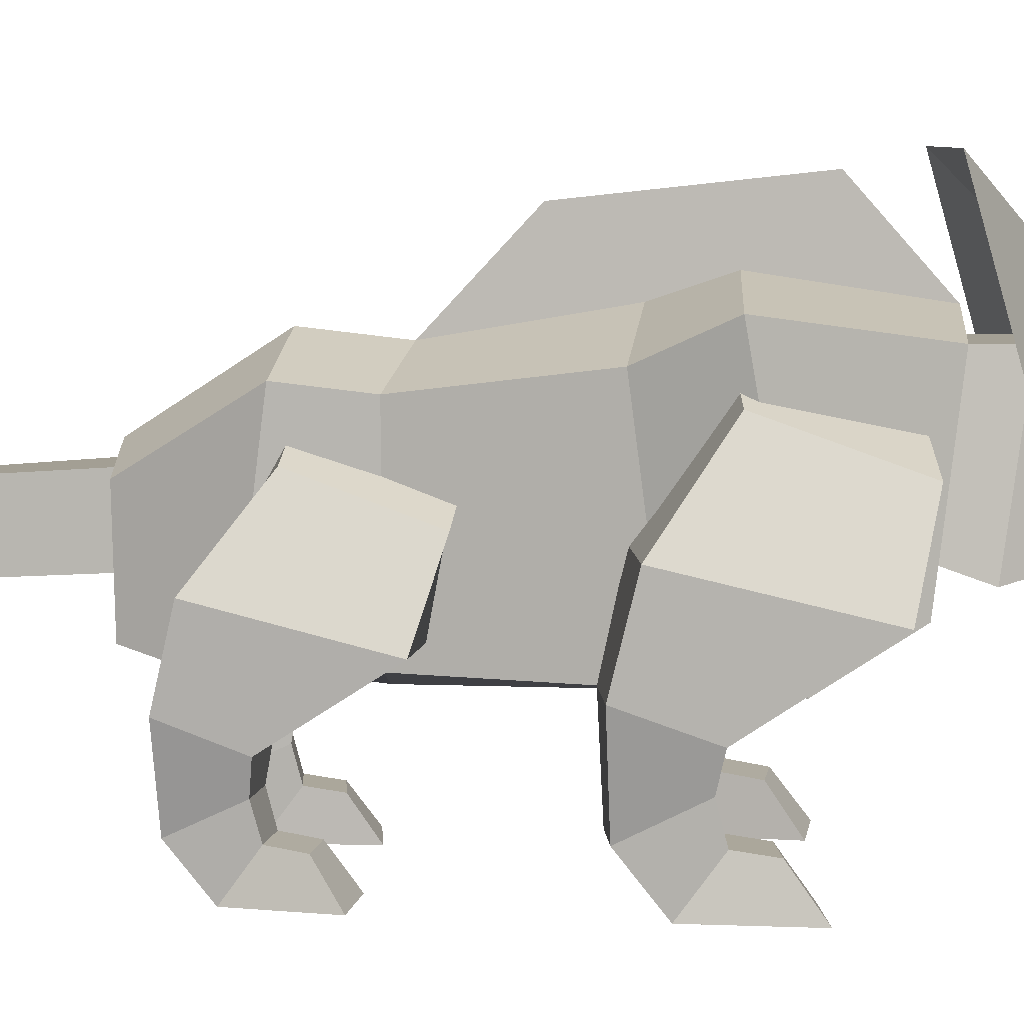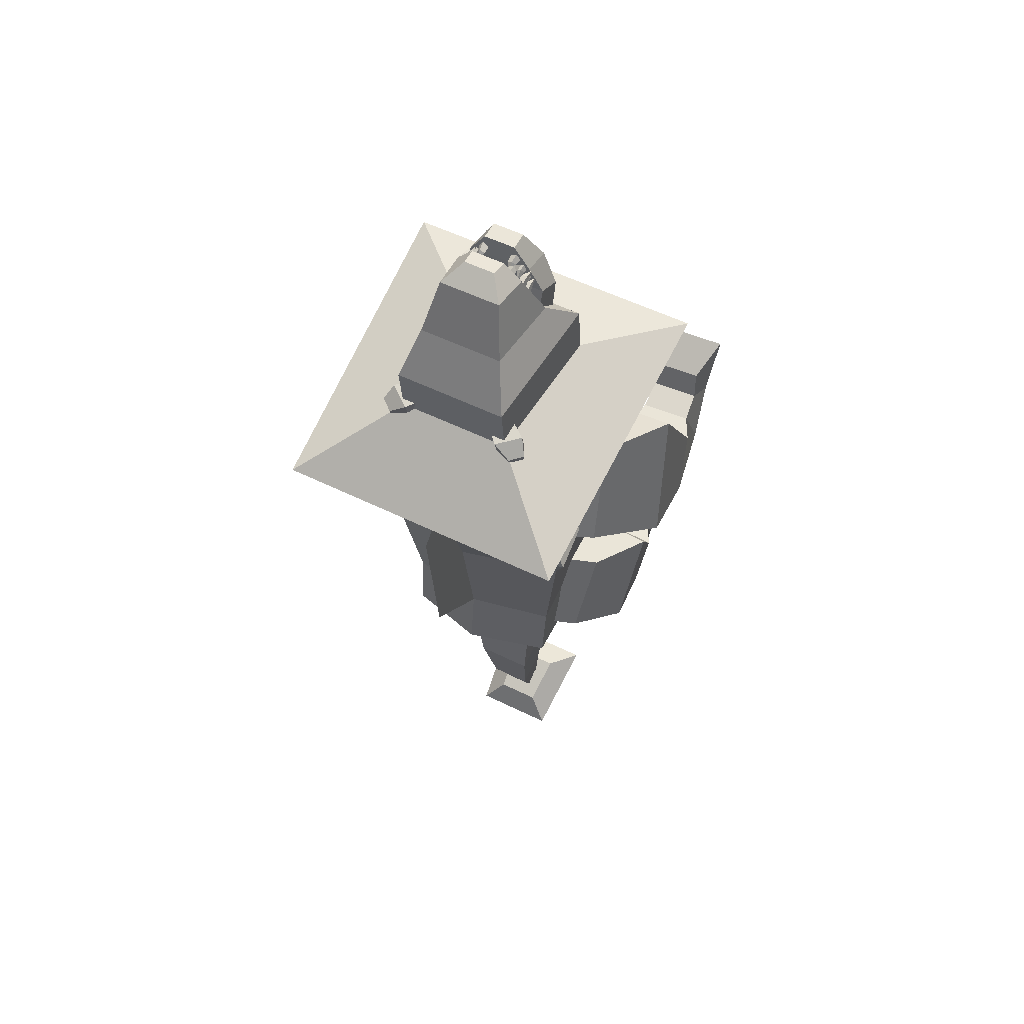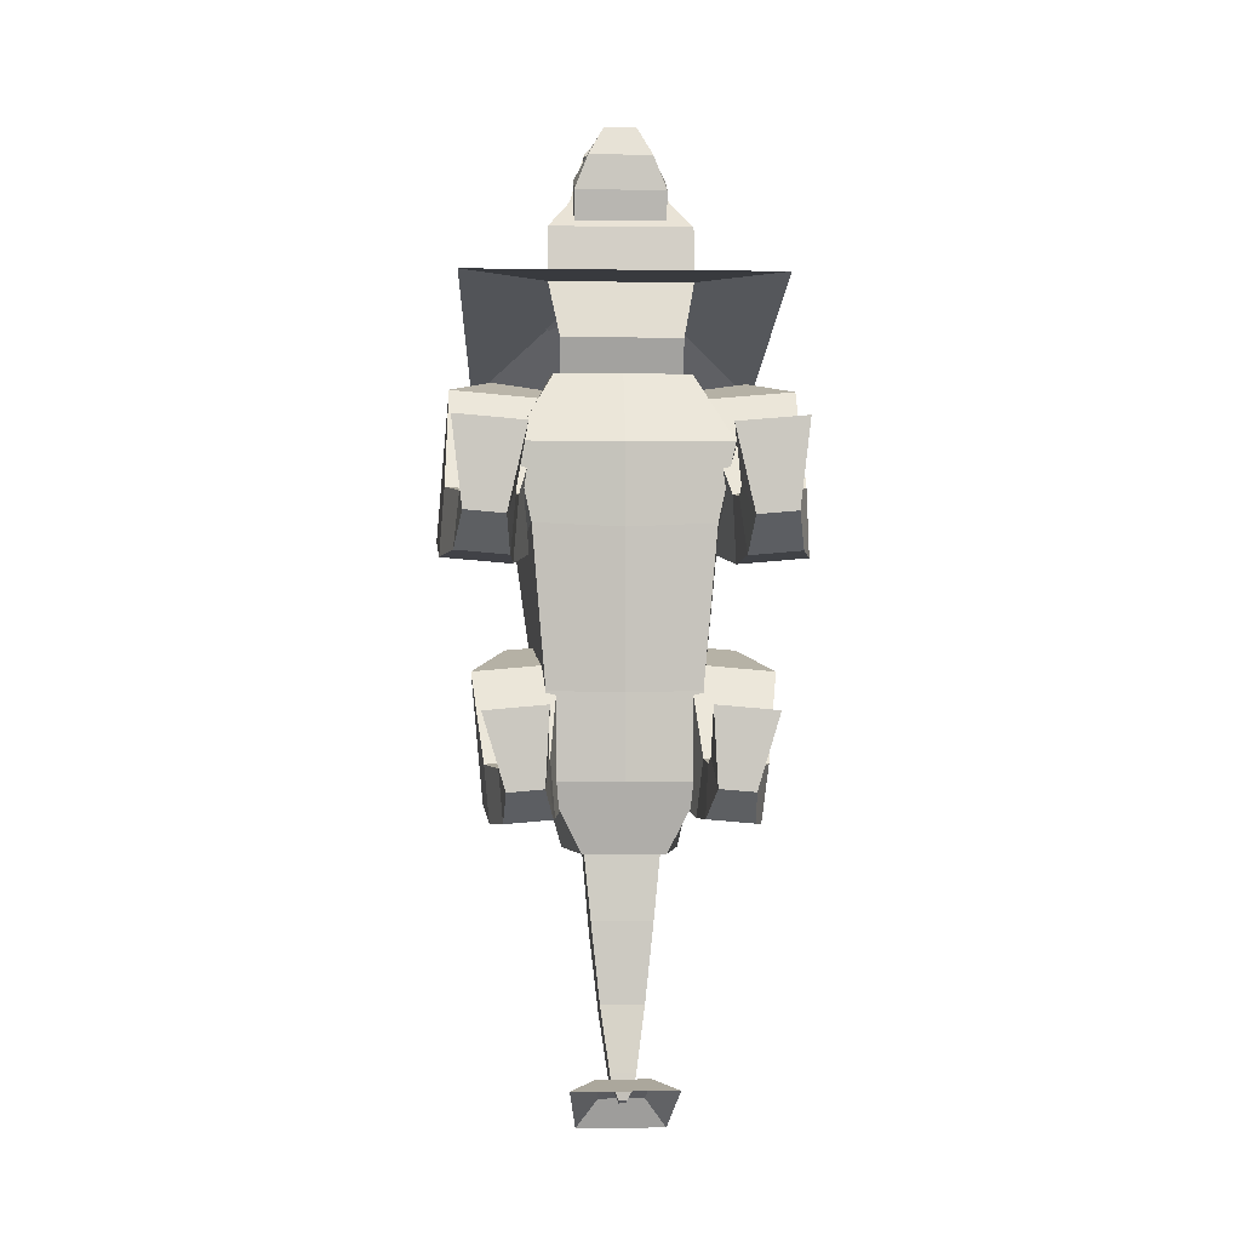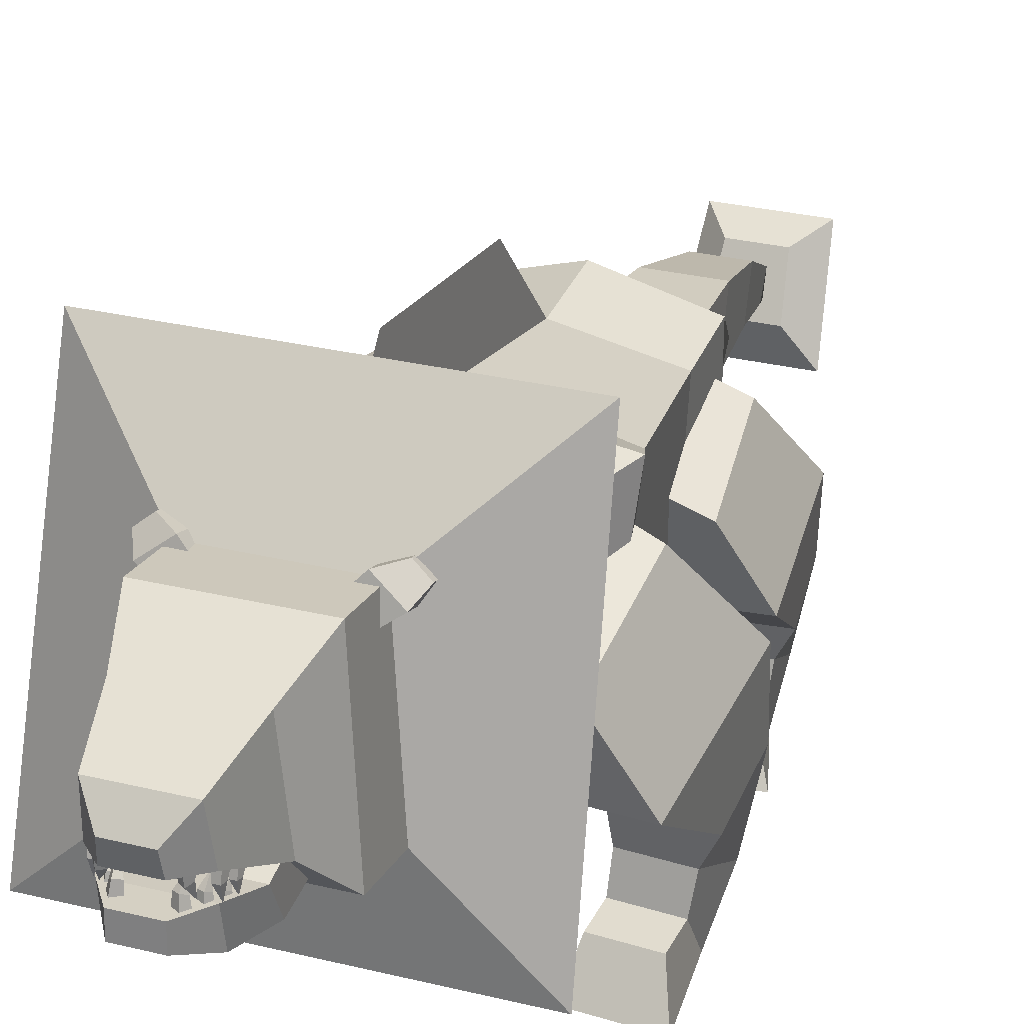
<metadata>
{"format":"obj","ext":"obj","renderer":"f3d","projection":"perspective","resolution":1024,"background":"white","views":[{"elev":5.7,"azim":-87.6,"up":"+Y"},{"elev":55.2,"azim":-152.6,"up":"+Z"},{"elev":-1.6,"azim":-2.8,"up":"+Z"},{"elev":27.4,"azim":21.0,"up":"+Y"}]}
</metadata>
<code>
o Body
v 0.55 0.5992 0.5397
v 0.65 1.705 0.3484
v 0.3915 0.6057 -1.137
v 0.4331 1.499 -1.024
v 0.21 0.7 -1.5
v 0.3 1.2 -1.5
v 0.35 1.605 1
v 0.35 0.795 0.9
v 0.4609 0.6093 0.1383
v 0.536 1.549 0.01774
v 0.3896 0.6448 -0.6923
v 0.4369 1.46 -0.694
v -0.55 0.5992 0.5397
v -0.65 1.705 0.3484
v -0.3915 0.6057 -1.137
v -0.4331 1.499 -1.024
v -0.21 0.7 -1.5
v -0.3 1.2 -1.5
v -0.35 1.605 1
v -0.35 0.795 0.9
v 0 0.6057 -1.137
v 0 1.635 -0.9846
v 0 0.5421 0.5306
v 0 1.805 0.3484
v 0 0.7 -1.5
v 0 1.3 -1.5
v 0 0.795 0.9
v 0 1.705 1
v -0.4609 0.6093 0.1383
v -0.536 1.549 0.01774
v 0 1.709 0.06434
v 0 0.5468 0.1132
v -0.3896 0.6448 -0.6923
v -0.4369 1.46 -0.694
v 0 1.593 -0.6211
v 0 0.5538 -0.6971
v 0 2.105 0.6484
v 0 2.009 -0.2357
f 4 3 5 6
f 9 10 2 1
f 32 9 1 23
f 25 26 6 5
f 22 4 6 26
f 1 2 7 8
f 23 1 8 27
f 8 7 28 27
f 3 21 25 5
f 10 31 24 2
f 2 24 28 7
f 12 35 31 10
f 36 11 9 32
f 11 12 10 9
f 3 4 12 11
f 21 3 11 36
f 4 22 35 12
f 16 18 17 15
f 29 13 14 30
f 32 23 13 29
f 25 17 18 26
f 22 26 18 16
f 13 20 19 14
f 23 27 20 13
f 20 27 28 19
f 15 17 25 21
f 30 14 24 31
f 14 19 28 24
f 34 30 31 35
f 36 32 29 33
f 33 29 30 34
f 15 33 34 16
f 21 36 33 15
f 16 34 35 22
f 35 38 31
f 24 37 28
f 31 38 37 24
o LegRightFront
v -0.3773 0.8414 0.7752
v -0.2669 1.396 0.8743
v -0.4433 1.028 0.02066
v -0.316 1.601 0.3127
v -0.8743 0.8414 0.8186
v -0.6653 1.235 0.9092
v -0.9403 1.028 0.06414
v -0.7145 1.44 0.3475
v -0.5518 0.6324 -0.06588
v -0.5224 0.5093 0.2711
v -0.915 0.6324 -0.03411
v -0.8855 0.5093 0.3029
v -0.5645 0.2205 -0.04499
v -0.5389 0.3574 0.2475
v -0.8354 0.2205 -0.02128
v -0.8098 0.3574 0.2712
v -0.5812 -0.008638 0.1345
v -0.534 0.2049 0.2881
v -0.7878 -0.008638 0.1526
v -0.7923 0.2049 0.3107
v -0.4804 -0.006204 0.5696
v -0.5205 0.1786 0.4427
v -0.8419 -0.006204 0.6013
v -0.7787 0.1786 0.4652
f 39 41 42 40
f 41 45 46 42
f 45 43 44 46
f 43 39 40 44
f 43 50 48 39
f 46 44 40 42
f 49 53 54 50
f 41 47 49 45
f 39 48 47 41
f 45 49 50 43
f 54 58 56 52
f 48 52 51 47
f 50 54 52 48
f 47 51 53 49
f 57 61 62 58
f 51 55 57 53
f 53 57 58 54
f 52 56 55 51
f 59 60 62 61
f 56 60 59 55
f 58 62 60 56
f 55 59 61 57
o LegRightBack
v -0.3224 0.7343 -0.5581
v -0.2418 1.222 -0.4552
v -0.2643 0.8985 -1.222
v -0.1986 1.403 -0.9495
v -0.7597 0.7343 -0.5963
v -0.5925 1.081 -0.4859
v -0.7016 0.8985 -1.26
v -0.5492 1.261 -0.9802
v -0.3451 0.5504 -1.314
v -0.3711 0.4421 -1.017
v -0.6647 0.5504 -1.342
v -0.6907 0.4421 -1.045
v -0.3593 0.1879 -1.297
v -0.3818 0.3084 -1.04
v -0.5977 0.1879 -1.318
v -0.6202 0.3084 -1.061
v -0.4012 -0.0137 -1.144
v -0.3838 0.1742 -1.004
v -0.583 -0.0137 -1.16
v -0.611 0.1742 -1.024
v -0.3803 -0.01156 -0.7519
v -0.3957 0.151 -0.8681
v -0.6985 -0.01156 -0.7798
v -0.6229 0.151 -0.888
f 63 65 66 64
f 65 69 70 66
f 69 67 68 70
f 67 63 64 68
f 67 74 72 63
f 70 68 64 66
f 73 77 78 74
f 65 71 73 69
f 63 72 71 65
f 69 73 74 67
f 78 82 80 76
f 72 76 75 71
f 74 78 76 72
f 71 75 77 73
f 81 85 86 82
f 75 79 81 77
f 77 81 82 78
f 76 80 79 75
f 83 84 86 85
f 80 84 83 79
f 82 86 84 80
f 79 83 85 81
o LegLeftBack
v 0.3224 0.7343 -0.5581
v 0.2418 1.222 -0.4552
v 0.2643 0.8985 -1.222
v 0.1986 1.403 -0.9495
v 0.7597 0.7343 -0.5963
v 0.5925 1.081 -0.4859
v 0.7016 0.8985 -1.26
v 0.5492 1.261 -0.9802
v 0.3451 0.5504 -1.314
v 0.3711 0.4421 -1.017
v 0.6647 0.5504 -1.342
v 0.6907 0.4421 -1.045
v 0.3593 0.1879 -1.297
v 0.3818 0.3084 -1.04
v 0.5977 0.1879 -1.318
v 0.6202 0.3084 -1.061
v 0.4012 -0.0137 -1.144
v 0.3838 0.1742 -1.004
v 0.583 -0.0137 -1.16
v 0.611 0.1742 -1.024
v 0.3803 -0.01156 -0.7519
v 0.3957 0.151 -0.8681
v 0.6985 -0.01156 -0.7798
v 0.6229 0.151 -0.888
f 87 88 90 89
f 89 90 94 93
f 93 94 92 91
f 91 92 88 87
f 91 87 96 98
f 94 90 88 92
f 97 98 102 101
f 89 93 97 95
f 87 89 95 96
f 93 91 98 97
f 102 100 104 106
f 96 95 99 100
f 98 96 100 102
f 95 97 101 99
f 105 106 110 109
f 99 101 105 103
f 101 102 106 105
f 100 99 103 104
f 107 109 110 108
f 104 103 107 108
f 106 104 108 110
f 103 105 109 107
o Tail
v -0.2041 0.9161 -1.396
v -0.2041 1.233 -1.396
v -0.1584 0.8914 -1.852
v -0.1584 1.197 -1.934
v 0.2041 0.9161 -1.396
v 0.2041 1.233 -1.396
v 0.1584 0.8914 -1.852
v 0.1584 1.197 -1.934
v -0.1135 1.099 -2.336
v -0.1135 0.8828 -2.265
v 0.1135 0.8828 -2.265
v 0.1135 1.099 -2.336
v -0.06653 0.936 -2.663
v -0.06653 0.8206 -2.597
v 0.06653 0.8206 -2.597
v 0.06653 0.936 -2.663
v -0.02828 0.9087 -2.712
v -0.05655 0.8106 -2.656
v 0.05655 0.8106 -2.656
v 0.02828 0.9087 -2.712
v -0.02072 0.8534 -2.755
v -0.02072 0.8175 -2.734
v 0.02072 0.8175 -2.734
v 0.02072 0.8534 -2.755
v -0.1189 0.981 -2.754
v -0.1399 0.7384 -2.614
v 0.1399 0.7384 -2.614
v 0.1189 0.981 -2.754
v -0.2315 1.043 -2.914
v -0.2723 0.5708 -2.643
v 0.2723 0.5708 -2.643
v 0.2315 1.043 -2.914
f 111 112 114 113
f 118 117 121 122
f 117 118 116 115
f 115 116 112 111
f 113 117 115 111
f 118 114 112 116
f 121 120 124 125
f 117 113 120 121
f 114 118 122 119
f 113 114 119 120
f 123 126 130 127
f 119 122 126 123
f 120 119 123 124
f 122 121 125 126
f 130 129 133 134
f 124 123 127 128
f 126 125 129 130
f 125 124 128 129
f 132 131 134 133
f 129 128 132 133
f 127 130 134 131
f 128 127 131 132
f 130 129 137 138
f 128 136 137 129
f 130 138 135 127
f 127 135 136 128
f 137 141 142 138
f 136 140 141 137
f 138 142 139 135
f 135 139 140 136
o LegLeftFront
v 0.3773 0.8414 0.7752
v 0.2669 1.396 0.8743
v 0.4433 1.028 0.02066
v 0.316 1.601 0.3127
v 0.8743 0.8414 0.8186
v 0.6653 1.235 0.9092
v 0.9403 1.028 0.06414
v 0.7145 1.44 0.3475
v 0.5518 0.6324 -0.06588
v 0.5224 0.5093 0.2711
v 0.915 0.6324 -0.03411
v 0.8855 0.5093 0.3029
v 0.5645 0.2205 -0.04499
v 0.5389 0.3574 0.2475
v 0.8354 0.2205 -0.02128
v 0.8098 0.3574 0.2712
v 0.5812 -0.008638 0.1345
v 0.534 0.2049 0.2881
v 0.7878 -0.008638 0.1526
v 0.7923 0.2049 0.3107
v 0.4804 -0.006204 0.5696
v 0.5205 0.1786 0.4427
v 0.8419 -0.006204 0.6013
v 0.7787 0.1786 0.4652
f 143 144 146 145
f 145 146 150 149
f 149 150 148 147
f 147 148 144 143
f 147 143 152 154
f 150 146 144 148
f 153 154 158 157
f 145 149 153 151
f 143 145 151 152
f 149 147 154 153
f 158 156 160 162
f 152 151 155 156
f 154 152 156 158
f 151 153 157 155
f 161 162 166 165
f 155 157 161 159
f 157 158 162 161
f 156 155 159 160
f 163 165 166 164
f 160 159 163 164
f 162 160 164 166
f 159 161 165 163
o Head
v -0.3154 0.8947 1.098
v -0.2738 1.6 1.2
v -0.3154 1 0.8
v -0.2887 1.6 0.8
v 0.3154 0.8947 1.098
v 0.2738 1.6 1.2
v 0.3154 1 0.8
v 0.2887 1.6 0.8
v -0.3752 1 1.4
v -0.303 1.747 1.33
v 0.303 1.747 1.33
v 0.3752 1 1.4
v -0.3752 1.031 1.691
v -0.303 1.778 1.611
v 0.303 1.778 1.611
v 0.3752 1.031 1.691
v -0.2598 1.203 1.851
v -0.2255 1.648 1.877
v 0.2255 1.648 1.877
v 0.2598 1.203 1.851
v -0.1818 1.322 2.128
v -0.1664 1.54 2.162
v 0.1664 1.54 2.162
v 0.1818 1.322 2.128
v -0.09091 1.337 2.232
v -0.08321 1.432 2.25
v 0.08321 1.432 2.25
v 0.09091 1.337 2.232
v 0.2055 1.726 1.394
v 0.2676 1.791 1.374
v 0.2055 1.711 1.336
v 0.2676 1.773 1.309
v 0.3095 1.649 1.416
v 0.3832 1.703 1.399
v 0.3095 1.633 1.358
v 0.3832 1.685 1.334
v 0.3577 1.807 1.306
v 0.3548 1.798 1.272
v 0.4195 1.745 1.285
v 0.4225 1.754 1.319
v -0.8255 0.5778 1.384
v -0.7837 2.169 0.9462
v 0.7837 2.169 0.9462
v 0.8255 0.5778 1.384
v -0.2055 1.726 1.394
v -0.2676 1.791 1.374
v -0.2055 1.711 1.336
v -0.2676 1.773 1.309
v -0.3095 1.649 1.416
v -0.3832 1.703 1.399
v -0.3095 1.633 1.358
v -0.3832 1.685 1.334
v -0.3577 1.807 1.306
v -0.3548 1.798 1.272
v -0.4195 1.745 1.285
v -0.4225 1.754 1.319
v 0.117 1.353 2.194
v 0.1188 1.293 2.187
v 0.1405 1.349 2.162
v 0.1364 1.303 2.162
v 0.08469 1.352 2.171
v 0.09294 1.292 2.168
v 0.1082 1.348 2.139
v 0.1106 1.303 2.144
v 0.1311 1.237 2.145
v 0.1797 1.324 2.099
v 0.1792 1.27 2.112
v 0.1876 1.308 2.067
v 0.1848 1.269 2.083
v 0.1437 1.32 2.092
v 0.1504 1.267 2.107
v 0.1517 1.304 2.06
v 0.1561 1.266 2.078
v 0.1746 1.207 2.093
v 0.1947 1.296 2.038
v 0.1943 1.25 2.051
v 0.2016 1.282 2.01
v 0.1992 1.249 2.026
v 0.1636 1.293 2.032
v 0.1694 1.247 2.046
v 0.1705 1.278 2.004
v 0.1743 1.246 2.021
v 0.1903 1.195 2.035
v -0.1209 1.349 2.194
v -0.1227 1.289 2.187
v -0.1444 1.345 2.162
v -0.1403 1.3 2.162
v -0.0886 1.348 2.171
v -0.09685 1.288 2.168
v -0.1121 1.344 2.139
v -0.1145 1.299 2.144
v -0.135 1.233 2.145
v -0.1836 1.32 2.099
v -0.1831 1.266 2.112
v -0.1915 1.304 2.067
v -0.1887 1.266 2.083
v -0.1477 1.316 2.092
v -0.1544 1.263 2.107
v -0.1556 1.3 2.06
v -0.16 1.262 2.078
v -0.1785 1.204 2.093
v -0.1987 1.292 2.038
v -0.1982 1.246 2.051
v -0.2056 1.278 2.01
v -0.2031 1.245 2.026
v -0.1675 1.289 2.032
v -0.1733 1.243 2.046
v -0.1744 1.274 2.004
v -0.1782 1.242 2.021
v -0.1942 1.191 2.035
f 167 168 170 169
f 169 170 174 173
f 173 174 172 171
f 168 167 175 176
f 169 173 171 167
f 174 170 168 172
f 175 178 182 179
f 167 171 178 175
f 172 168 176 177
f 171 172 177 178
f 181 180 184 185
f 176 175 179 180
f 177 176 180 181
f 178 177 181 182
f 183 186 190 187
f 182 181 185 186
f 179 182 186 183
f 180 179 183 184
f 187 190 194 191
f 184 183 187 188
f 185 184 188 189
f 186 185 189 190
f 194 193 192 191
f 188 187 191 192
f 189 188 192 193
f 190 189 193 194
f 195 196 198 197
f 197 198 202 201
f 201 202 200 199
f 199 200 196 195
f 197 201 199 195
f 202 198 204 205
f 205 204 203 206
f 200 202 205 206
f 198 196 203 204
f 196 200 206 203
f 176 177 209 208
f 177 178 210 209
f 175 207 210 178
f 175 176 208 207
f 211 213 214 212
f 213 217 218 214
f 217 215 216 218
f 215 211 212 216
f 213 211 215 217
f 218 221 220 214
f 221 222 219 220
f 216 222 221 218
f 214 220 219 212
f 212 219 222 216
f 223 224 226 225
f 225 226 230 229
f 229 230 228 227
f 227 228 224 223
f 228 230 231
f 226 224 231
f 224 228 231
f 230 226 231
f 232 233 235 234
f 234 235 239 238
f 238 239 237 236
f 236 237 233 232
f 237 239 240
f 235 233 240
f 233 237 240
f 239 235 240
f 241 242 244 243
f 243 244 248 247
f 247 248 246 245
f 245 246 242 241
f 246 248 249
f 244 242 249
f 242 246 249
f 248 244 249
f 250 252 253 251
f 252 256 257 253
f 256 254 255 257
f 254 250 251 255
f 255 258 257
f 253 258 251
f 251 258 255
f 257 258 253
f 259 261 262 260
f 261 265 266 262
f 265 263 264 266
f 263 259 260 264
f 264 267 266
f 262 267 260
f 260 267 264
f 266 267 262
f 268 270 271 269
f 270 274 275 271
f 274 272 273 275
f 272 268 269 273
f 273 276 275
f 271 276 269
f 269 276 273
f 275 276 271
o Mouth
v -0.24 1.046 1.885
v -0.24 1.198 1.964
v -0.24 1.09 1.646
v -0.24 1.259 1.776
v 0.24 1.046 1.885
v 0.24 1.198 1.964
v 0.24 1.09 1.646
v 0.24 1.259 1.776
v -0.168 1.044 2.066
v -0.168 1.21 2.102
v 0.168 1.21 2.102
v 0.168 1.044 2.066
v -0.084 1.116 2.228
v -0.084 1.213 2.225
v 0.084 1.213 2.225
v 0.084 1.116 2.228
v 0.06366 1.193 2.161
v 0.06514 1.253 2.148
v 0.08582 1.194 2.127
v 0.08322 1.24 2.125
v 0.09643 1.2 2.183
v 0.09136 1.258 2.165
v 0.1186 1.201 2.149
v 0.1094 1.245 2.142
v 0.09634 1.307 2.114
v 0.1426 1.174 2.06
v 0.1443 1.218 2.05
v 0.1542 1.174 2.033
v 0.1538 1.208 2.031
v 0.1693 1.178 2.071
v 0.1657 1.221 2.059
v 0.181 1.178 2.044
v 0.1752 1.21 2.04
v 0.1645 1.256 2.021
v 0.1065 1.184 2.11
v 0.1084 1.237 2.098
v 0.1226 1.184 2.078
v 0.1215 1.225 2.076
v 0.1378 1.189 2.125
v 0.1334 1.241 2.111
v 0.1539 1.189 2.094
v 0.1465 1.229 2.089
v 0.134 1.284 2.065
v -0.06366 1.193 2.161
v -0.06514 1.253 2.148
v -0.08582 1.194 2.127
v -0.08322 1.24 2.125
v -0.09643 1.2 2.183
v -0.09136 1.258 2.165
v -0.1186 1.201 2.149
v -0.1094 1.245 2.142
v -0.09634 1.307 2.114
v -0.1426 1.174 2.06
v -0.1443 1.218 2.05
v -0.1542 1.174 2.033
v -0.1538 1.208 2.031
v -0.1693 1.178 2.071
v -0.1657 1.221 2.059
v -0.181 1.178 2.044
v -0.1752 1.21 2.04
v -0.1645 1.256 2.021
v -0.1065 1.184 2.11
v -0.1084 1.237 2.098
v -0.1226 1.184 2.078
v -0.1215 1.225 2.076
v -0.1378 1.189 2.125
v -0.1334 1.241 2.111
v -0.1539 1.189 2.094
v -0.1465 1.229 2.089
v -0.134 1.284 2.065
f 293 294 296 295
f 295 296 300 299
f 299 300 298 297
f 297 298 294 293
f 298 300 301
f 296 294 301
f 294 298 301
f 300 296 301
f 302 303 305 304
f 304 305 309 308
f 308 309 307 306
f 306 307 303 302
f 307 309 310
f 305 303 310
f 303 307 310
f 309 305 310
f 311 312 314 313
f 313 314 318 317
f 317 318 316 315
f 315 316 312 311
f 316 318 319
f 314 312 319
f 312 316 319
f 318 314 319
f 320 322 323 321
f 322 326 327 323
f 326 324 325 327
f 324 320 321 325
f 325 328 327
f 323 328 321
f 321 328 325
f 327 328 323
f 329 331 332 330
f 331 335 336 332
f 335 333 334 336
f 333 329 330 334
f 334 337 336
f 332 337 330
f 330 337 334
f 336 337 332
f 338 340 341 339
f 340 344 345 341
f 344 342 343 345
f 342 338 339 343
f 343 346 345
f 341 346 339
f 339 346 343
f 345 346 341
f 277 278 280 279
f 279 280 284 283
f 283 284 282 281
f 282 278 286 287
f 279 283 281 277
f 284 280 278 282
f 287 286 290 291
f 281 282 287 288
f 278 277 285 286
f 277 281 288 285
f 292 291 290 289
f 288 287 291 292
f 285 288 292 289
f 286 285 289 290

</code>
